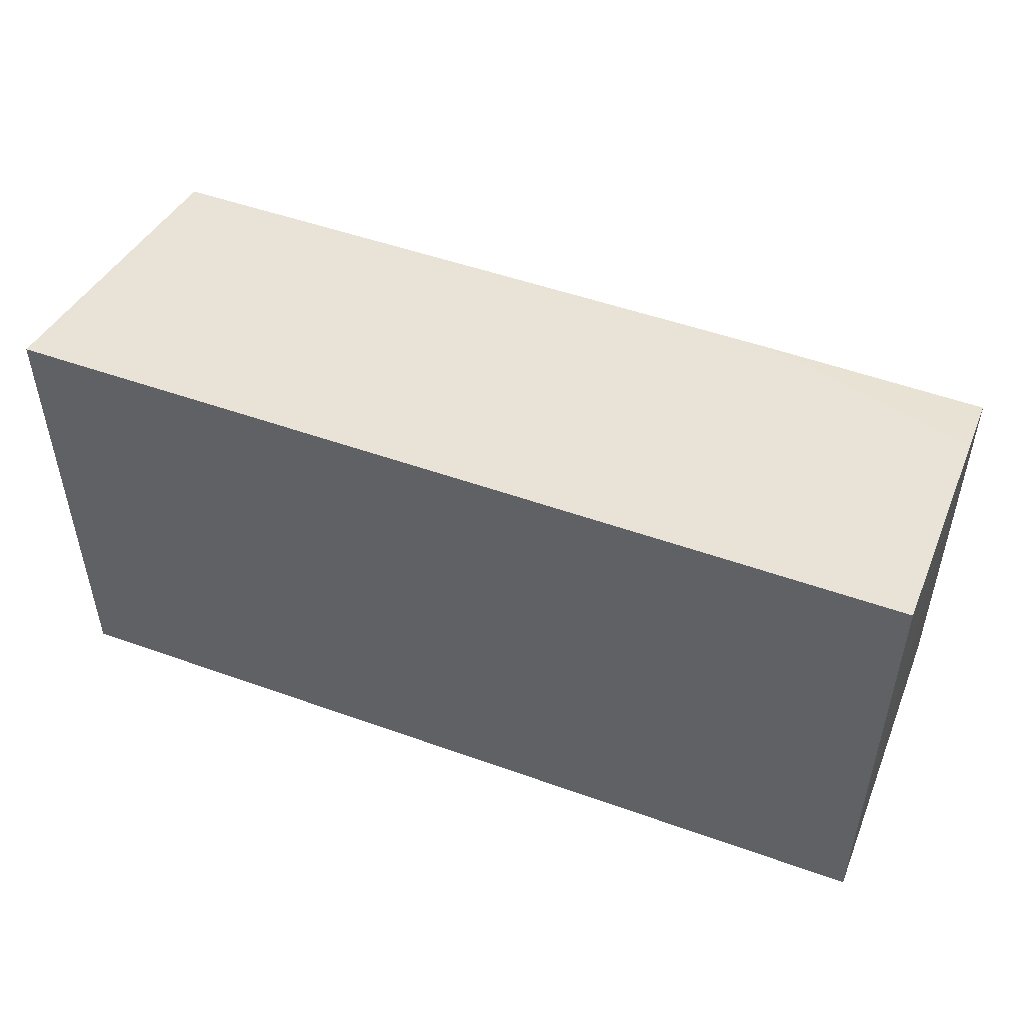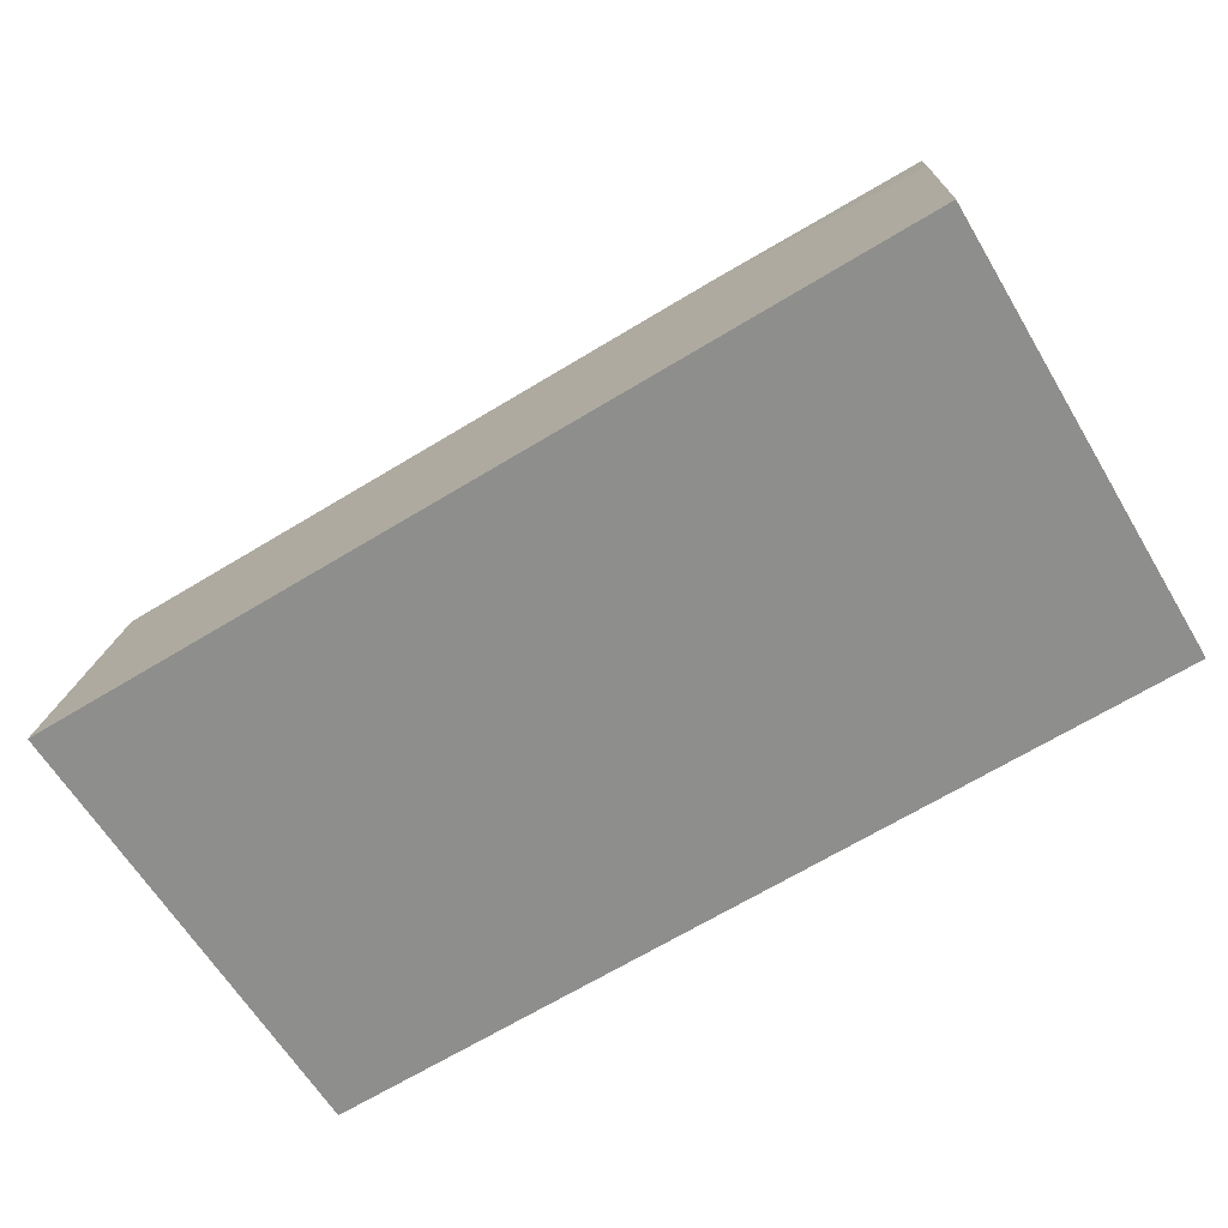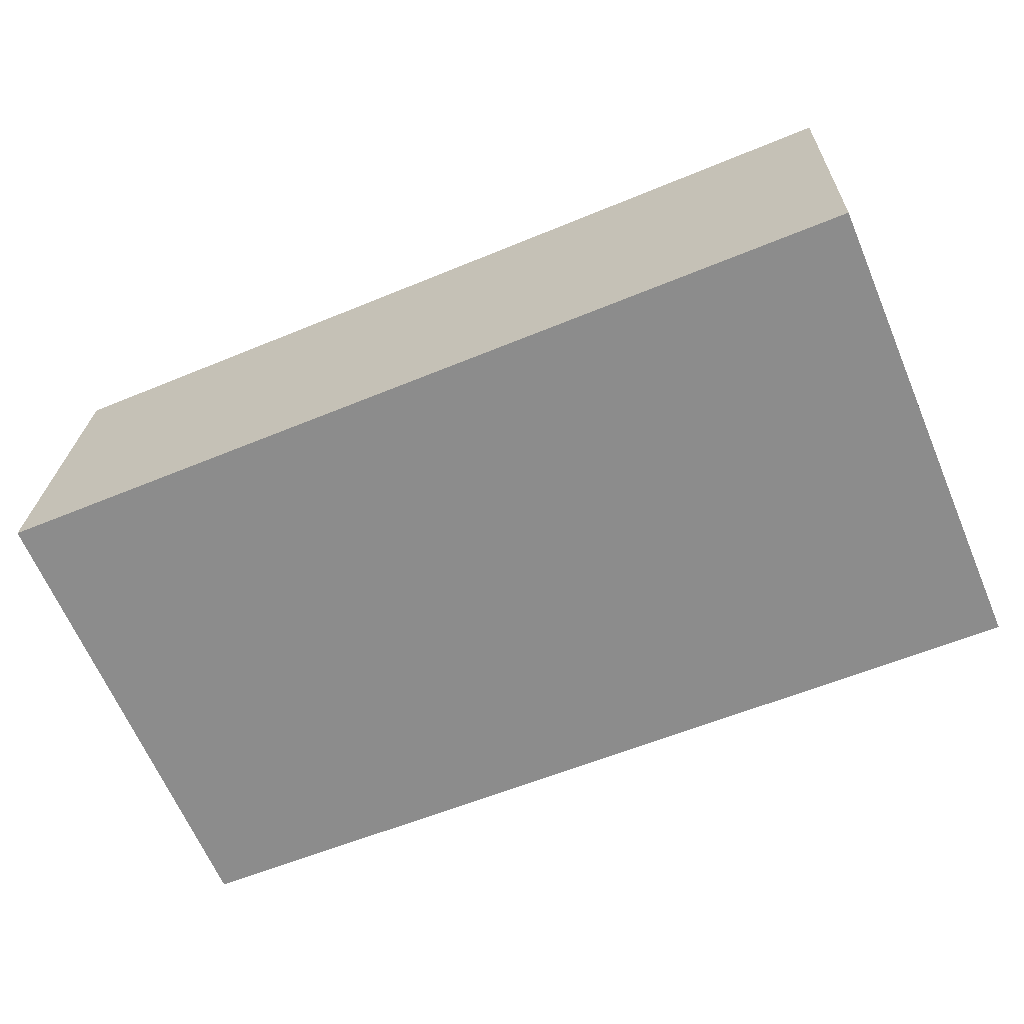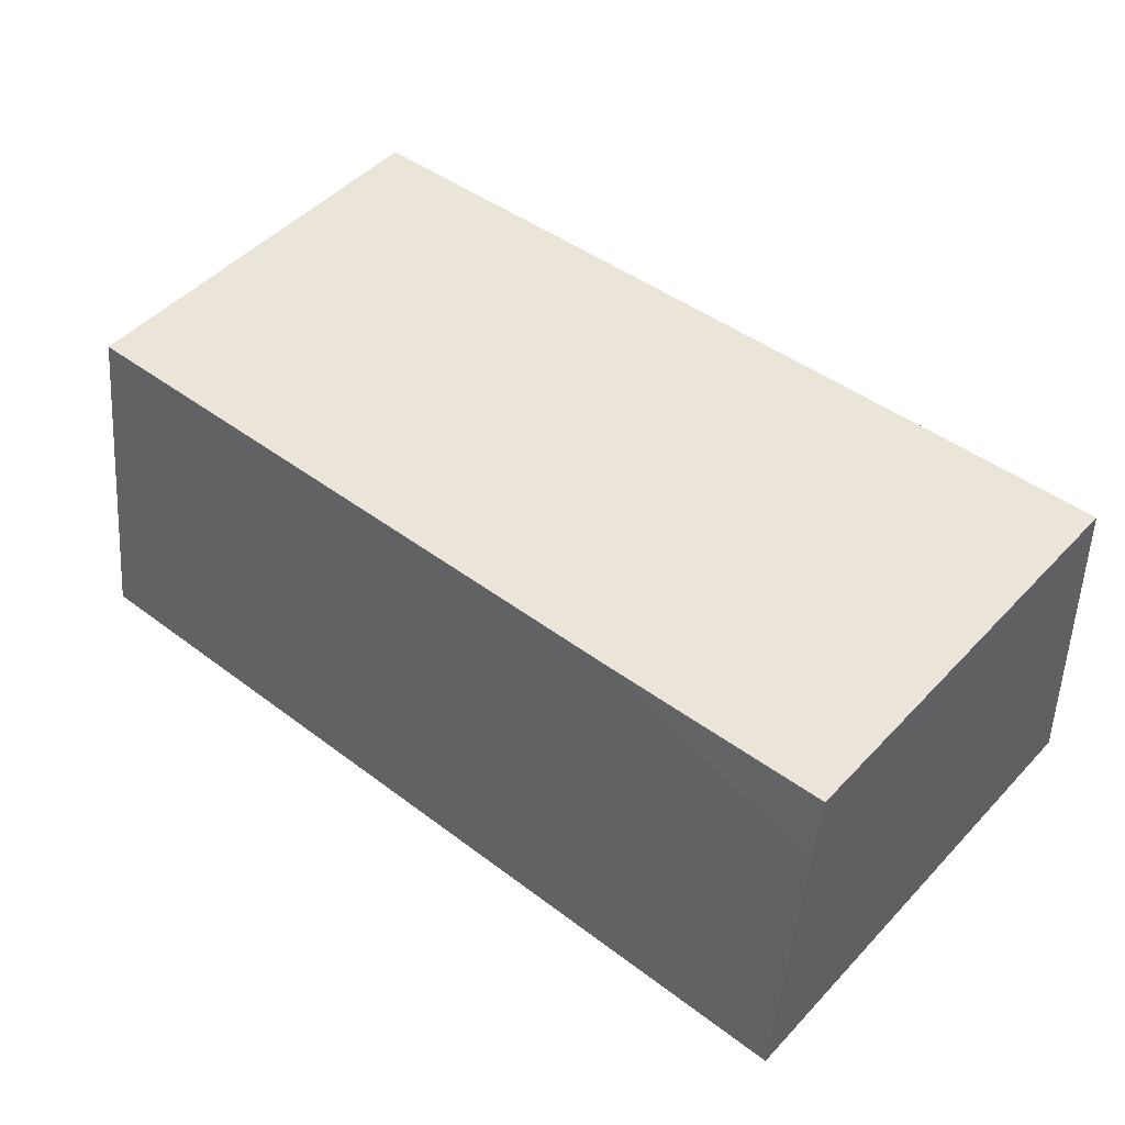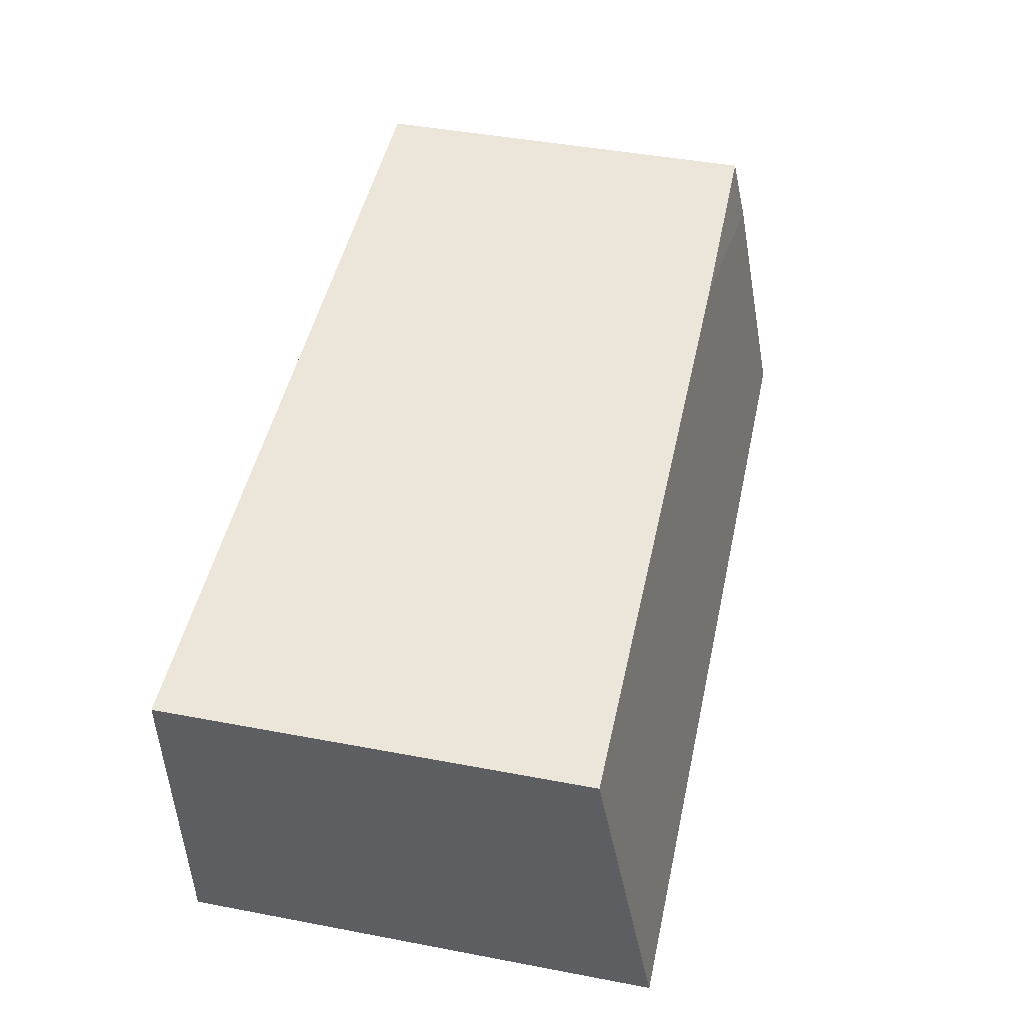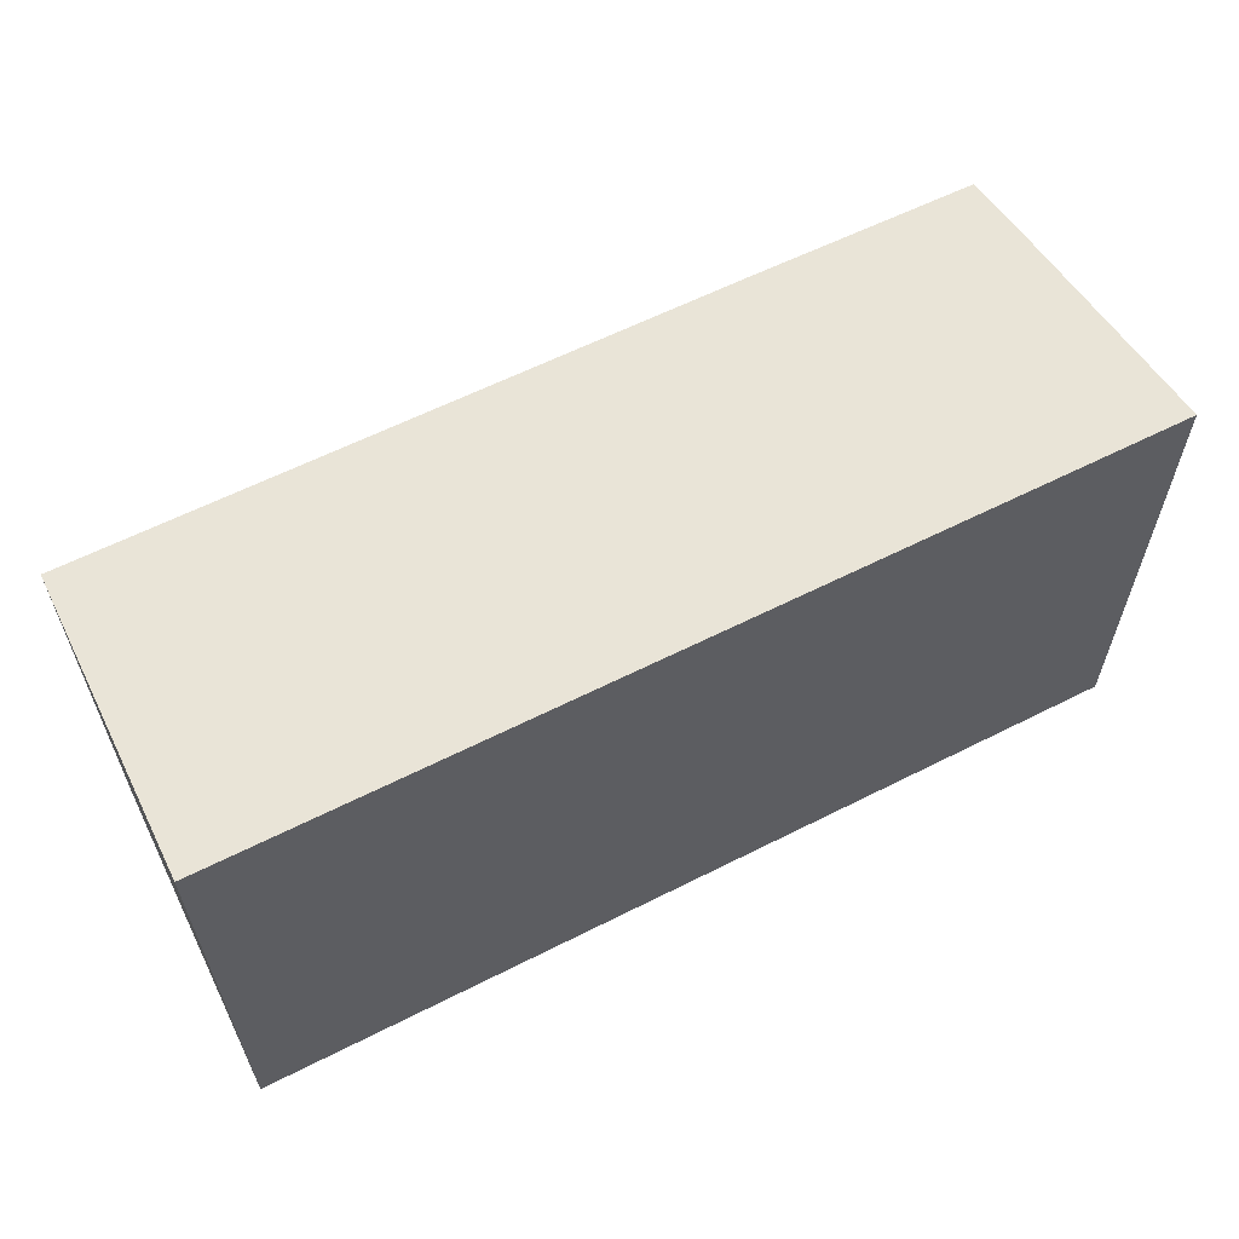
<metadata>
{"format":"obj","ext":"obj","renderer":"f3d","projection":"perspective","resolution":1024,"background":"white","views":[{"elev":50.1,"azim":-155.5,"up":"+Y"},{"elev":-63.0,"azim":-149.1,"up":"+Z"},{"elev":-65.7,"azim":23.1,"up":"+Z"},{"elev":49.3,"azim":-138.8,"up":"+Z"},{"elev":45.4,"azim":102.3,"up":"+Z"},{"elev":60.5,"azim":155.6,"up":"+Y"}]}
</metadata>
<code>
v  0.096 2.935 1.796
v  0.122 2.831 2.274
v  1.689 2.849 2.191
v  6.161 3.26 -0.32
v  6.236 2.85 1.951
v  0 3.26 1.996e-16
v  0.122 -1.392e-16 2.274
v  1.689 -1.342e-16 2.191
v  6.236 -1.195e-16 1.951
v  6.161 1.959e-17 -0.32
v  0 0 0
v  0.096 -1.1e-16 1.796
g defaultobject
f 1 2 3
f 4 3 5
f 3 4 6
f 3 6 1
f 7 3 2
f 3 7 5
f 5 7 8
f 5 8 9
f 5 10 4
f 10 5 9
f 10 6 4
f 6 10 11
f 11 1 6
f 1 11 2
f 2 11 7
f 7 11 12
f 8 10 9
f 10 8 11
f 11 8 7
f 11 7 12

</code>
